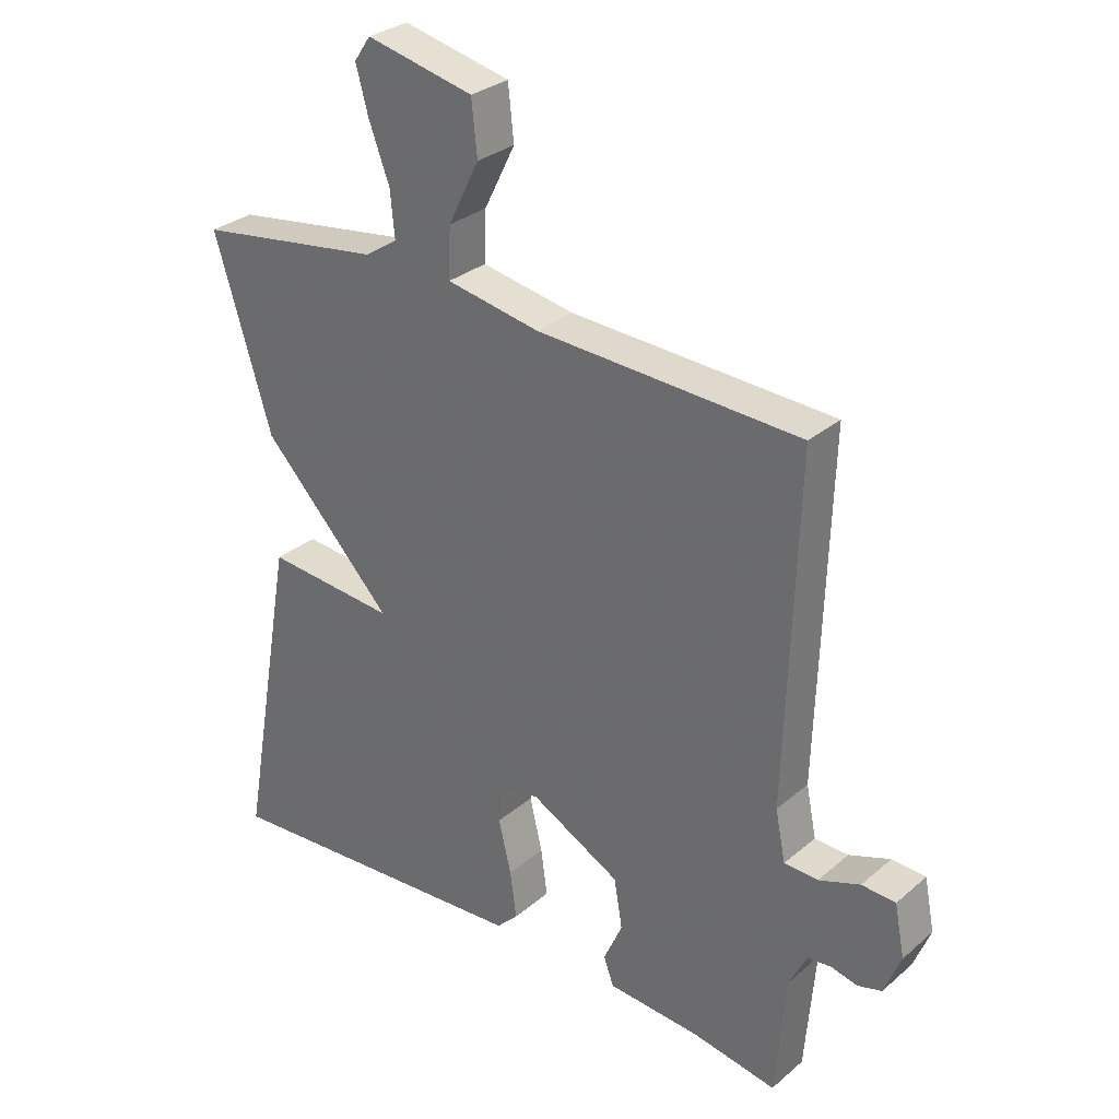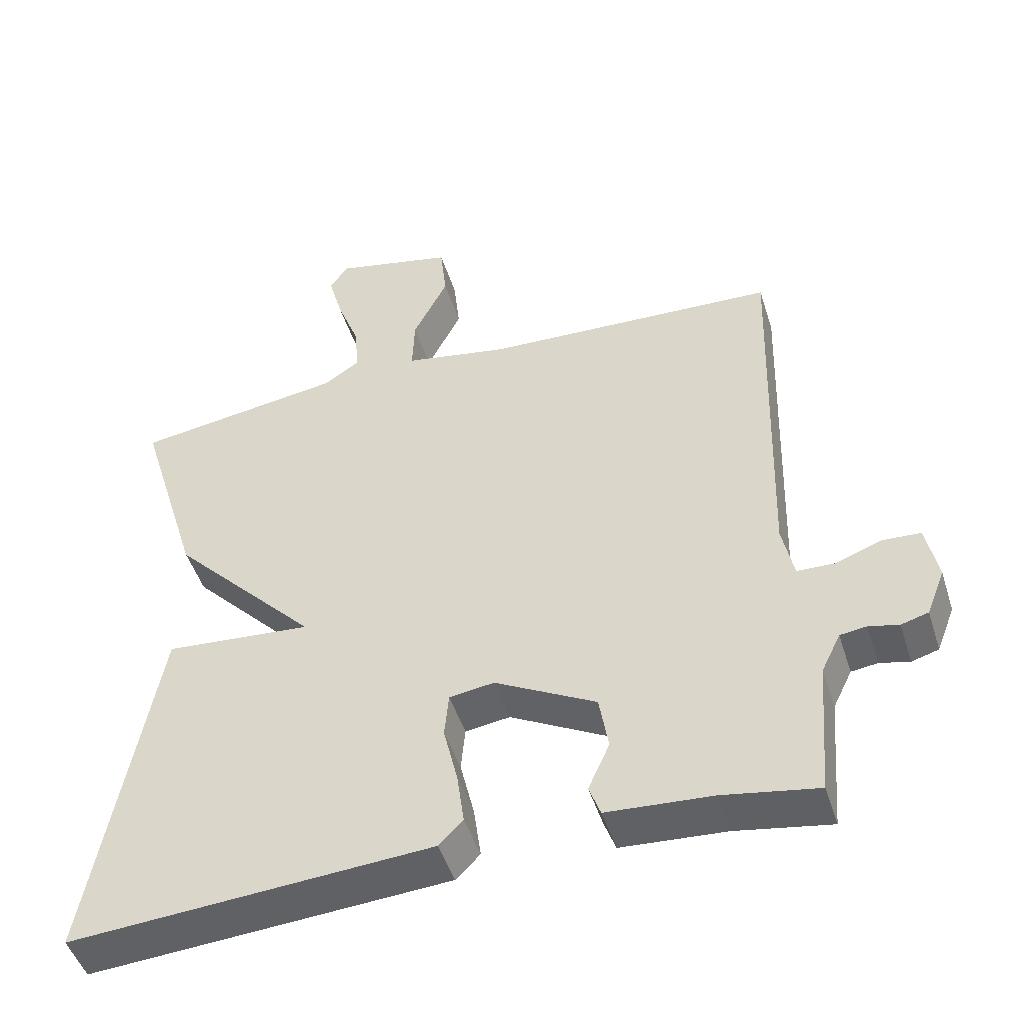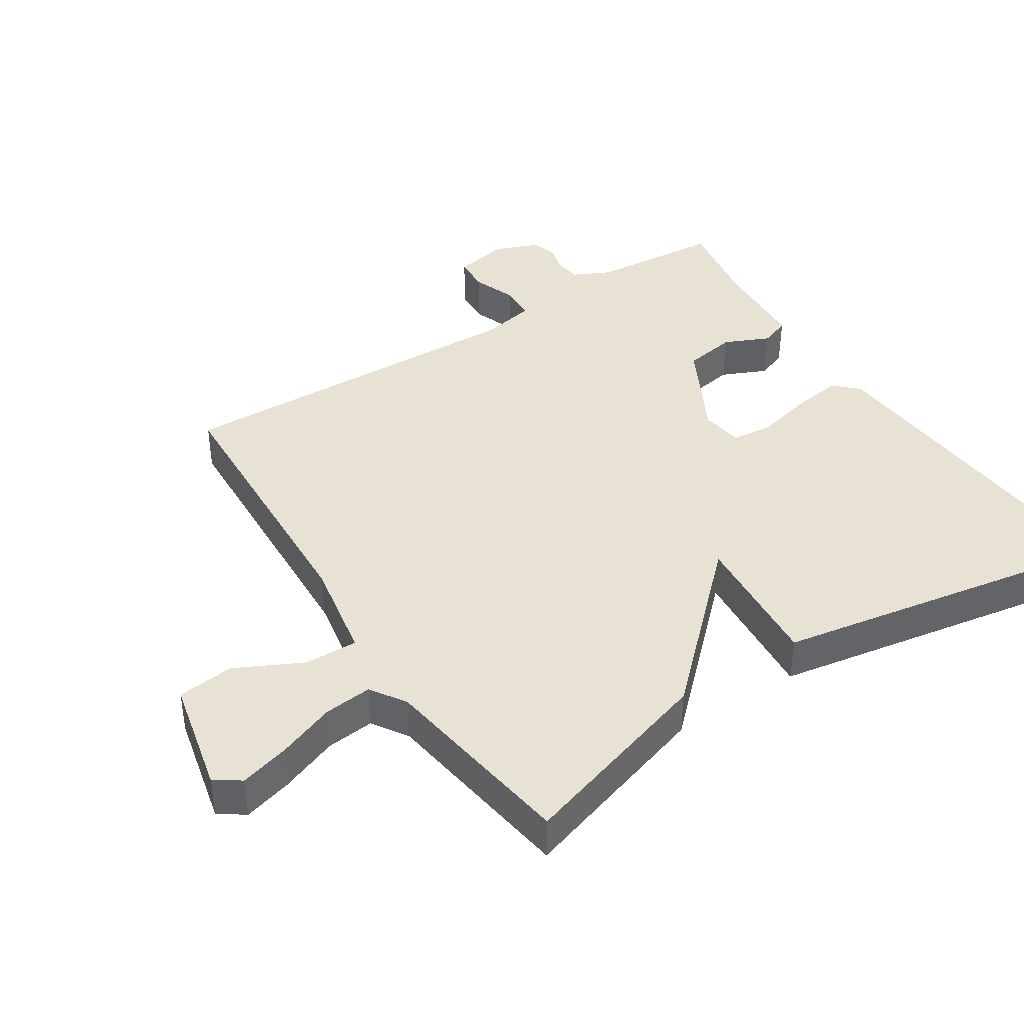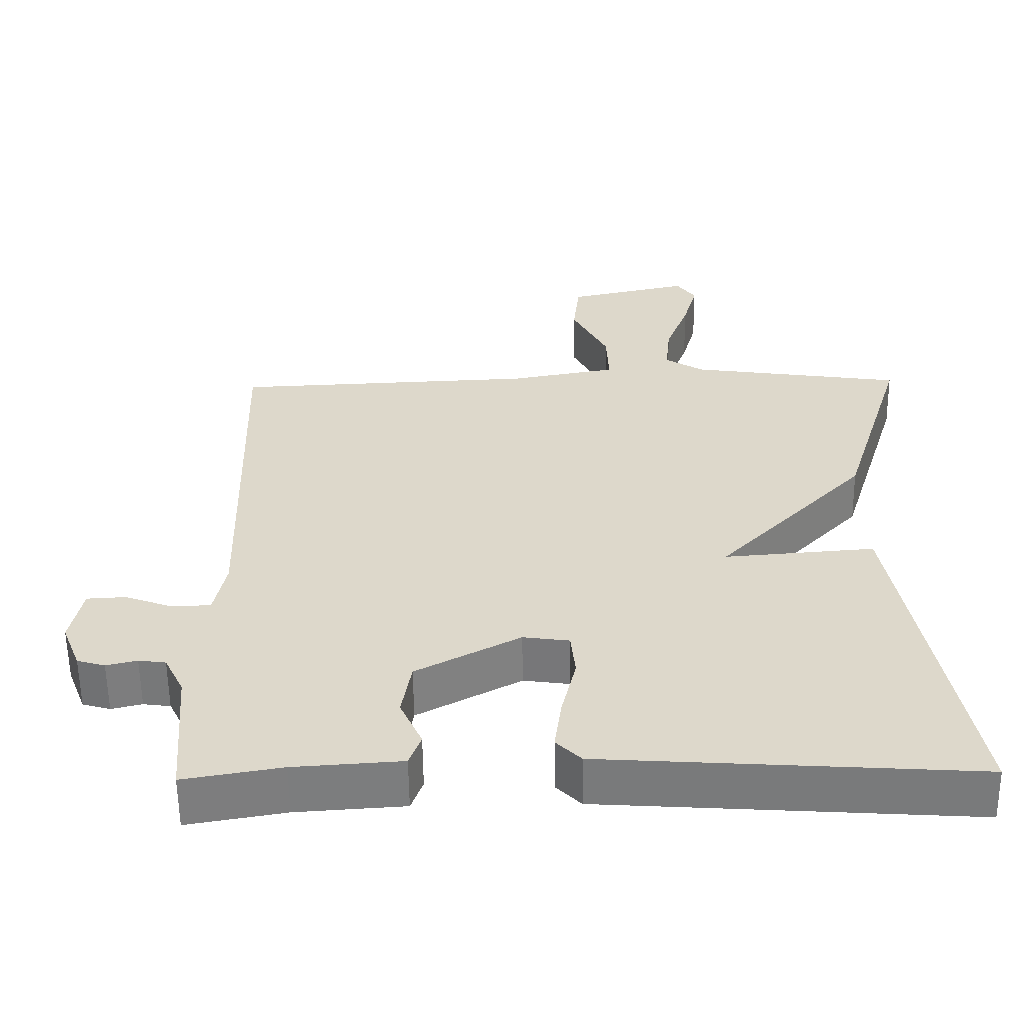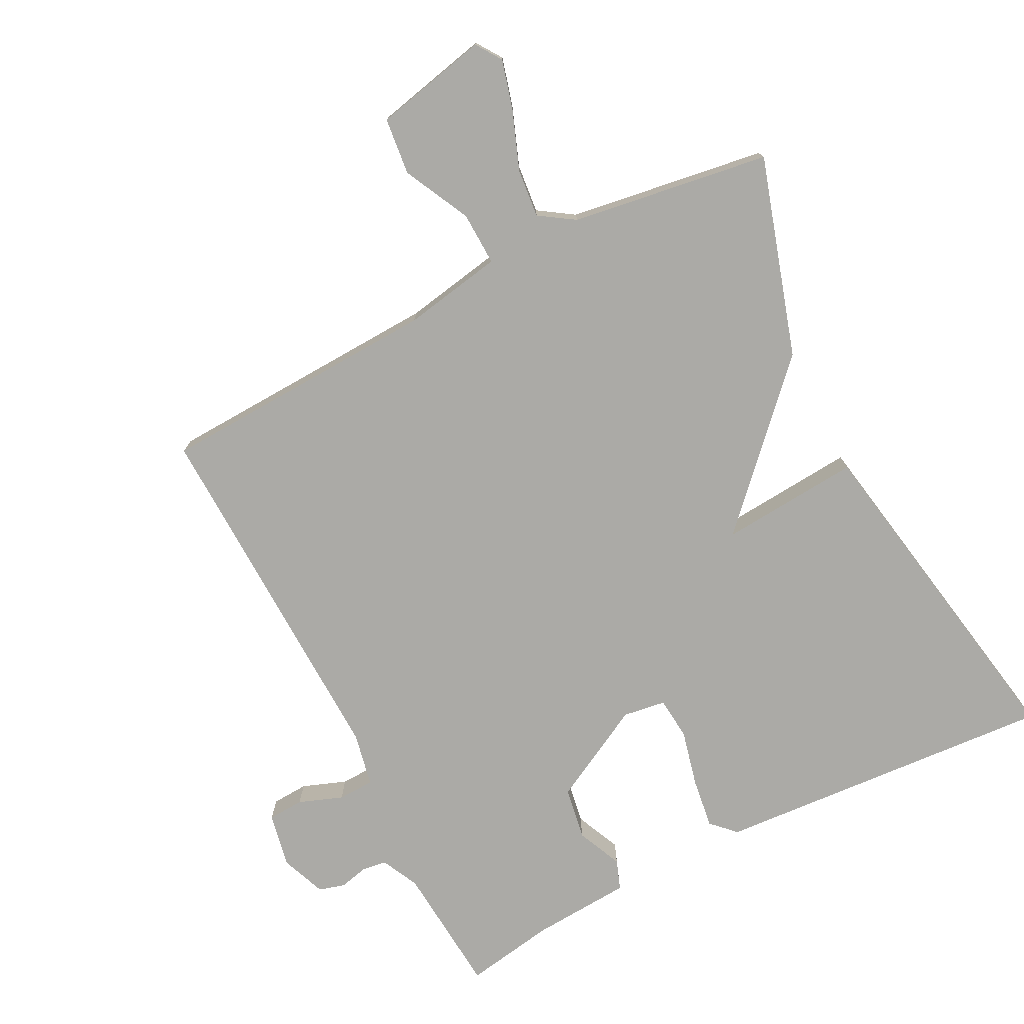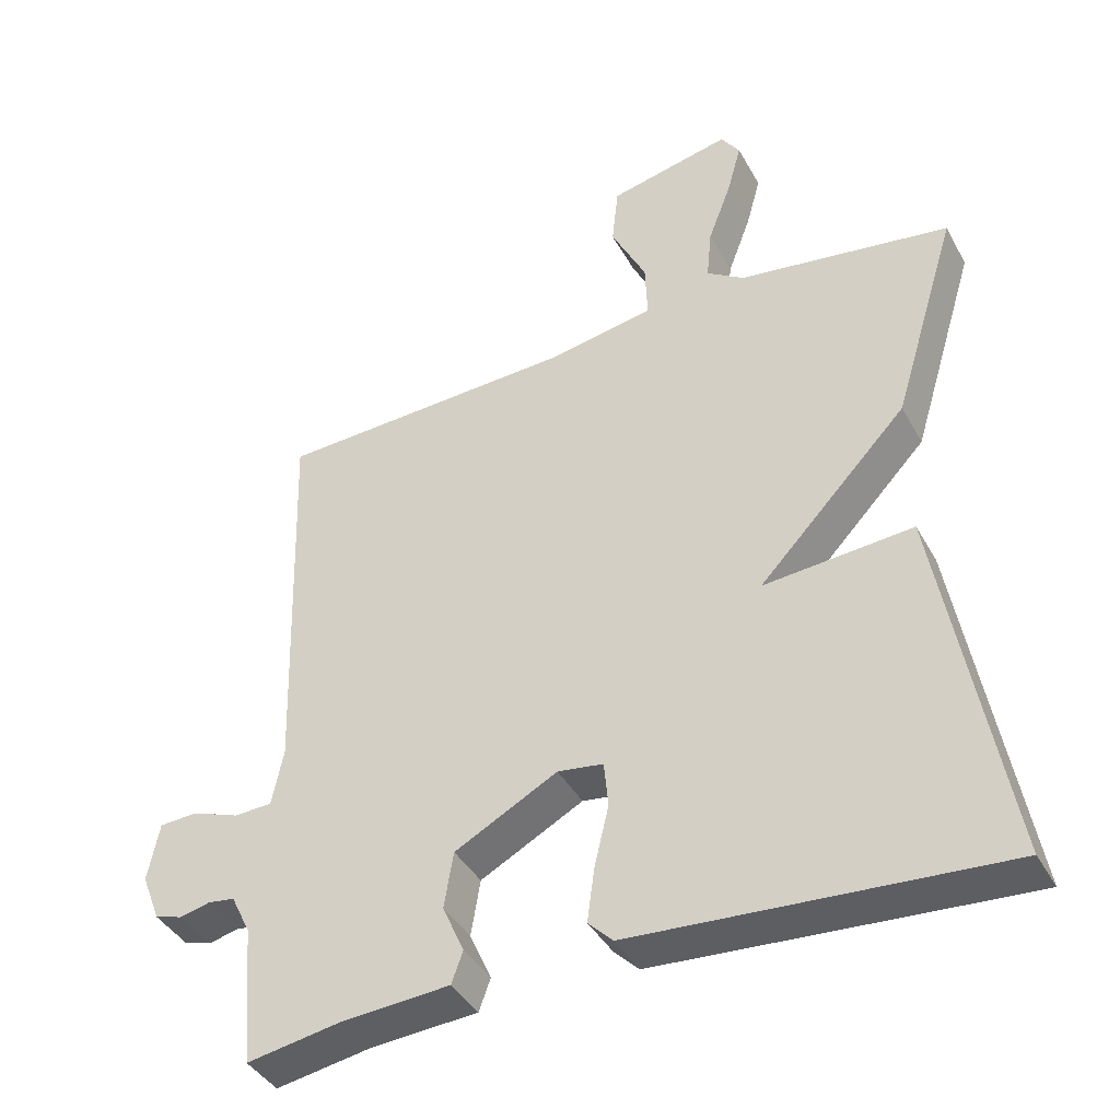
<metadata>
{"format":"obj","ext":"obj","renderer":"f3d","projection":"perspective","resolution":1024,"background":"white","views":[{"elev":30.1,"azim":-140.6,"up":"+Z"},{"elev":-48.2,"azim":-162.6,"up":"+Z"},{"elev":40.8,"azim":57.1,"up":"+Y"},{"elev":-58.6,"azim":0.7,"up":"+Z"},{"elev":-75.8,"azim":27.0,"up":"+Y"},{"elev":-40.5,"azim":26.6,"up":"+Z"}]}
</metadata>
<code>
v -0.5 0.07 -0.5
v -0.516 0.07 -0.307
v -0.543 0.07 -0.252
v -0.58 0.07 -0.247
v -0.622 0.07 -0.257
v -0.66 0.07 -0.246
v -0.686 0.07 -0.18
v -0.67 0.07 -0.099
v -0.617 0.07 -0.096
v -0.552 0.07 -0.12
v -0.499 0.07 -0.118
v -0.483 0.07 -0.039
v -0.5 0.07 0.5
v -0.085 0.07 0.519
v 0.062 0.07 0.546
v 0.059 0.07 0.625
v 0.01 0.07 0.723
v 0.019 0.07 0.807
v 0.188 0.07 0.845
v 0.214 0.07 0.807
v 0.194 0.07 0.734
v 0.162 0.07 0.649
v 0.155 0.07 0.577
v 0.207 0.07 0.543
v 0.5 0.07 0.5
v 0.41 0.07 0.207
v 0.204 0.07 -0.01
v 0.41 0.07 0.007
v 0.5 0.07 -0.5
v -0.006 0.07 -0.466
v -0.04 0.07 -0.432
v -0.03 0.07 -0.358
v -0.01 0.07 -0.274
v -0.016 0.07 -0.211
v -0.079 0.07 -0.202
v -0.221 0.07 -0.278
v -0.234 0.07 -0.356
v -0.204 0.07 -0.423
v -0.22 0.07 -0.467
v -0.367 0.07 -0.477
v -0.5 0 -0.5
v -0.516 0 -0.307
v -0.543 0 -0.252
v -0.58 0 -0.247
v -0.622 0 -0.257
v -0.66 0 -0.246
v -0.686 0 -0.18
v -0.67 0 -0.099
v -0.617 0 -0.096
v -0.552 0 -0.12
v -0.499 0 -0.118
v -0.483 0 -0.039
v -0.5 0 0.5
v -0.085 0 0.519
v 0.062 0 0.546
v 0.059 0 0.625
v 0.01 0 0.723
v 0.019 0 0.807
v 0.188 0 0.845
v 0.214 0 0.807
v 0.194 0 0.734
v 0.162 0 0.649
v 0.155 0 0.577
v 0.207 0 0.543
v 0.5 0 0.5
v 0.41 0 0.207
v 0.204 0 -0.01
v 0.41 0 0.007
v 0.5 0 -0.5
v -0.006 0 -0.466
v -0.04 0 -0.432
v -0.03 0 -0.358
v -0.01 0 -0.274
v -0.016 0 -0.211
v -0.079 0 -0.202
v -0.221 0 -0.278
v -0.234 0 -0.356
v -0.204 0 -0.423
v -0.22 0 -0.467
v -0.367 0 -0.477
f 37 38 39 40
f 40 1 2
f 37 40 2
f 36 37 2
f 35 36 2 3
f 31 32 33
f 30 31 33
f 29 30 33
f 28 29 33
f 27 28 33
f 27 33 34
f 27 34 35
f 26 27 35
f 25 26 35
f 24 25 35
f 20 21 22
f 19 20 22
f 18 19 22
f 17 18 22
f 16 17 22
f 15 16 22 23
f 12 13 14
f 11 12 14 15
f 8 9 10
f 7 8 10
f 6 7 10
f 5 6 10
f 4 5 10
f 4 10 11
f 23 24 35
f 15 23 35
f 11 15 35
f 4 11 35
f 3 4 35
f 80 79 78 77
f 42 41 80
f 42 80 77
f 42 77 76
f 43 42 76 75
f 73 72 71
f 73 71 70
f 73 70 69
f 73 69 68
f 73 68 67
f 74 73 67
f 75 74 67
f 75 67 66
f 75 66 65
f 75 65 64
f 62 61 60
f 62 60 59
f 62 59 58
f 62 58 57
f 62 57 56
f 63 62 56 55
f 54 53 52
f 55 54 52 51
f 50 49 48
f 50 48 47
f 50 47 46
f 50 46 45
f 50 45 44
f 51 50 44
f 75 64 63
f 75 63 55
f 75 55 51
f 75 51 44
f 75 44 43
f 1 41 42 2
f 2 42 43 3
f 3 43 44 4
f 4 44 45 5
f 5 45 46 6
f 6 46 47 7
f 7 47 48 8
f 8 48 49 9
f 9 49 50 10
f 10 50 51 11
f 11 51 52 12
f 12 52 53 13
f 13 53 54 14
f 14 54 55 15
f 15 55 56 16
f 16 56 57 17
f 17 57 58 18
f 18 58 59 19
f 19 59 60 20
f 20 60 61 21
f 21 61 62 22
f 22 62 63 23
f 23 63 64 24
f 24 64 65 25
f 25 65 66 26
f 26 66 67 27
f 27 67 68 28
f 28 68 69 29
f 29 69 70 30
f 30 70 71 31
f 31 71 72 32
f 32 72 73 33
f 33 73 74 34
f 34 74 75 35
f 35 75 76 36
f 36 76 77 37
f 37 77 78 38
f 38 78 79 39
f 39 79 80 40
f 40 80 41 1

</code>
